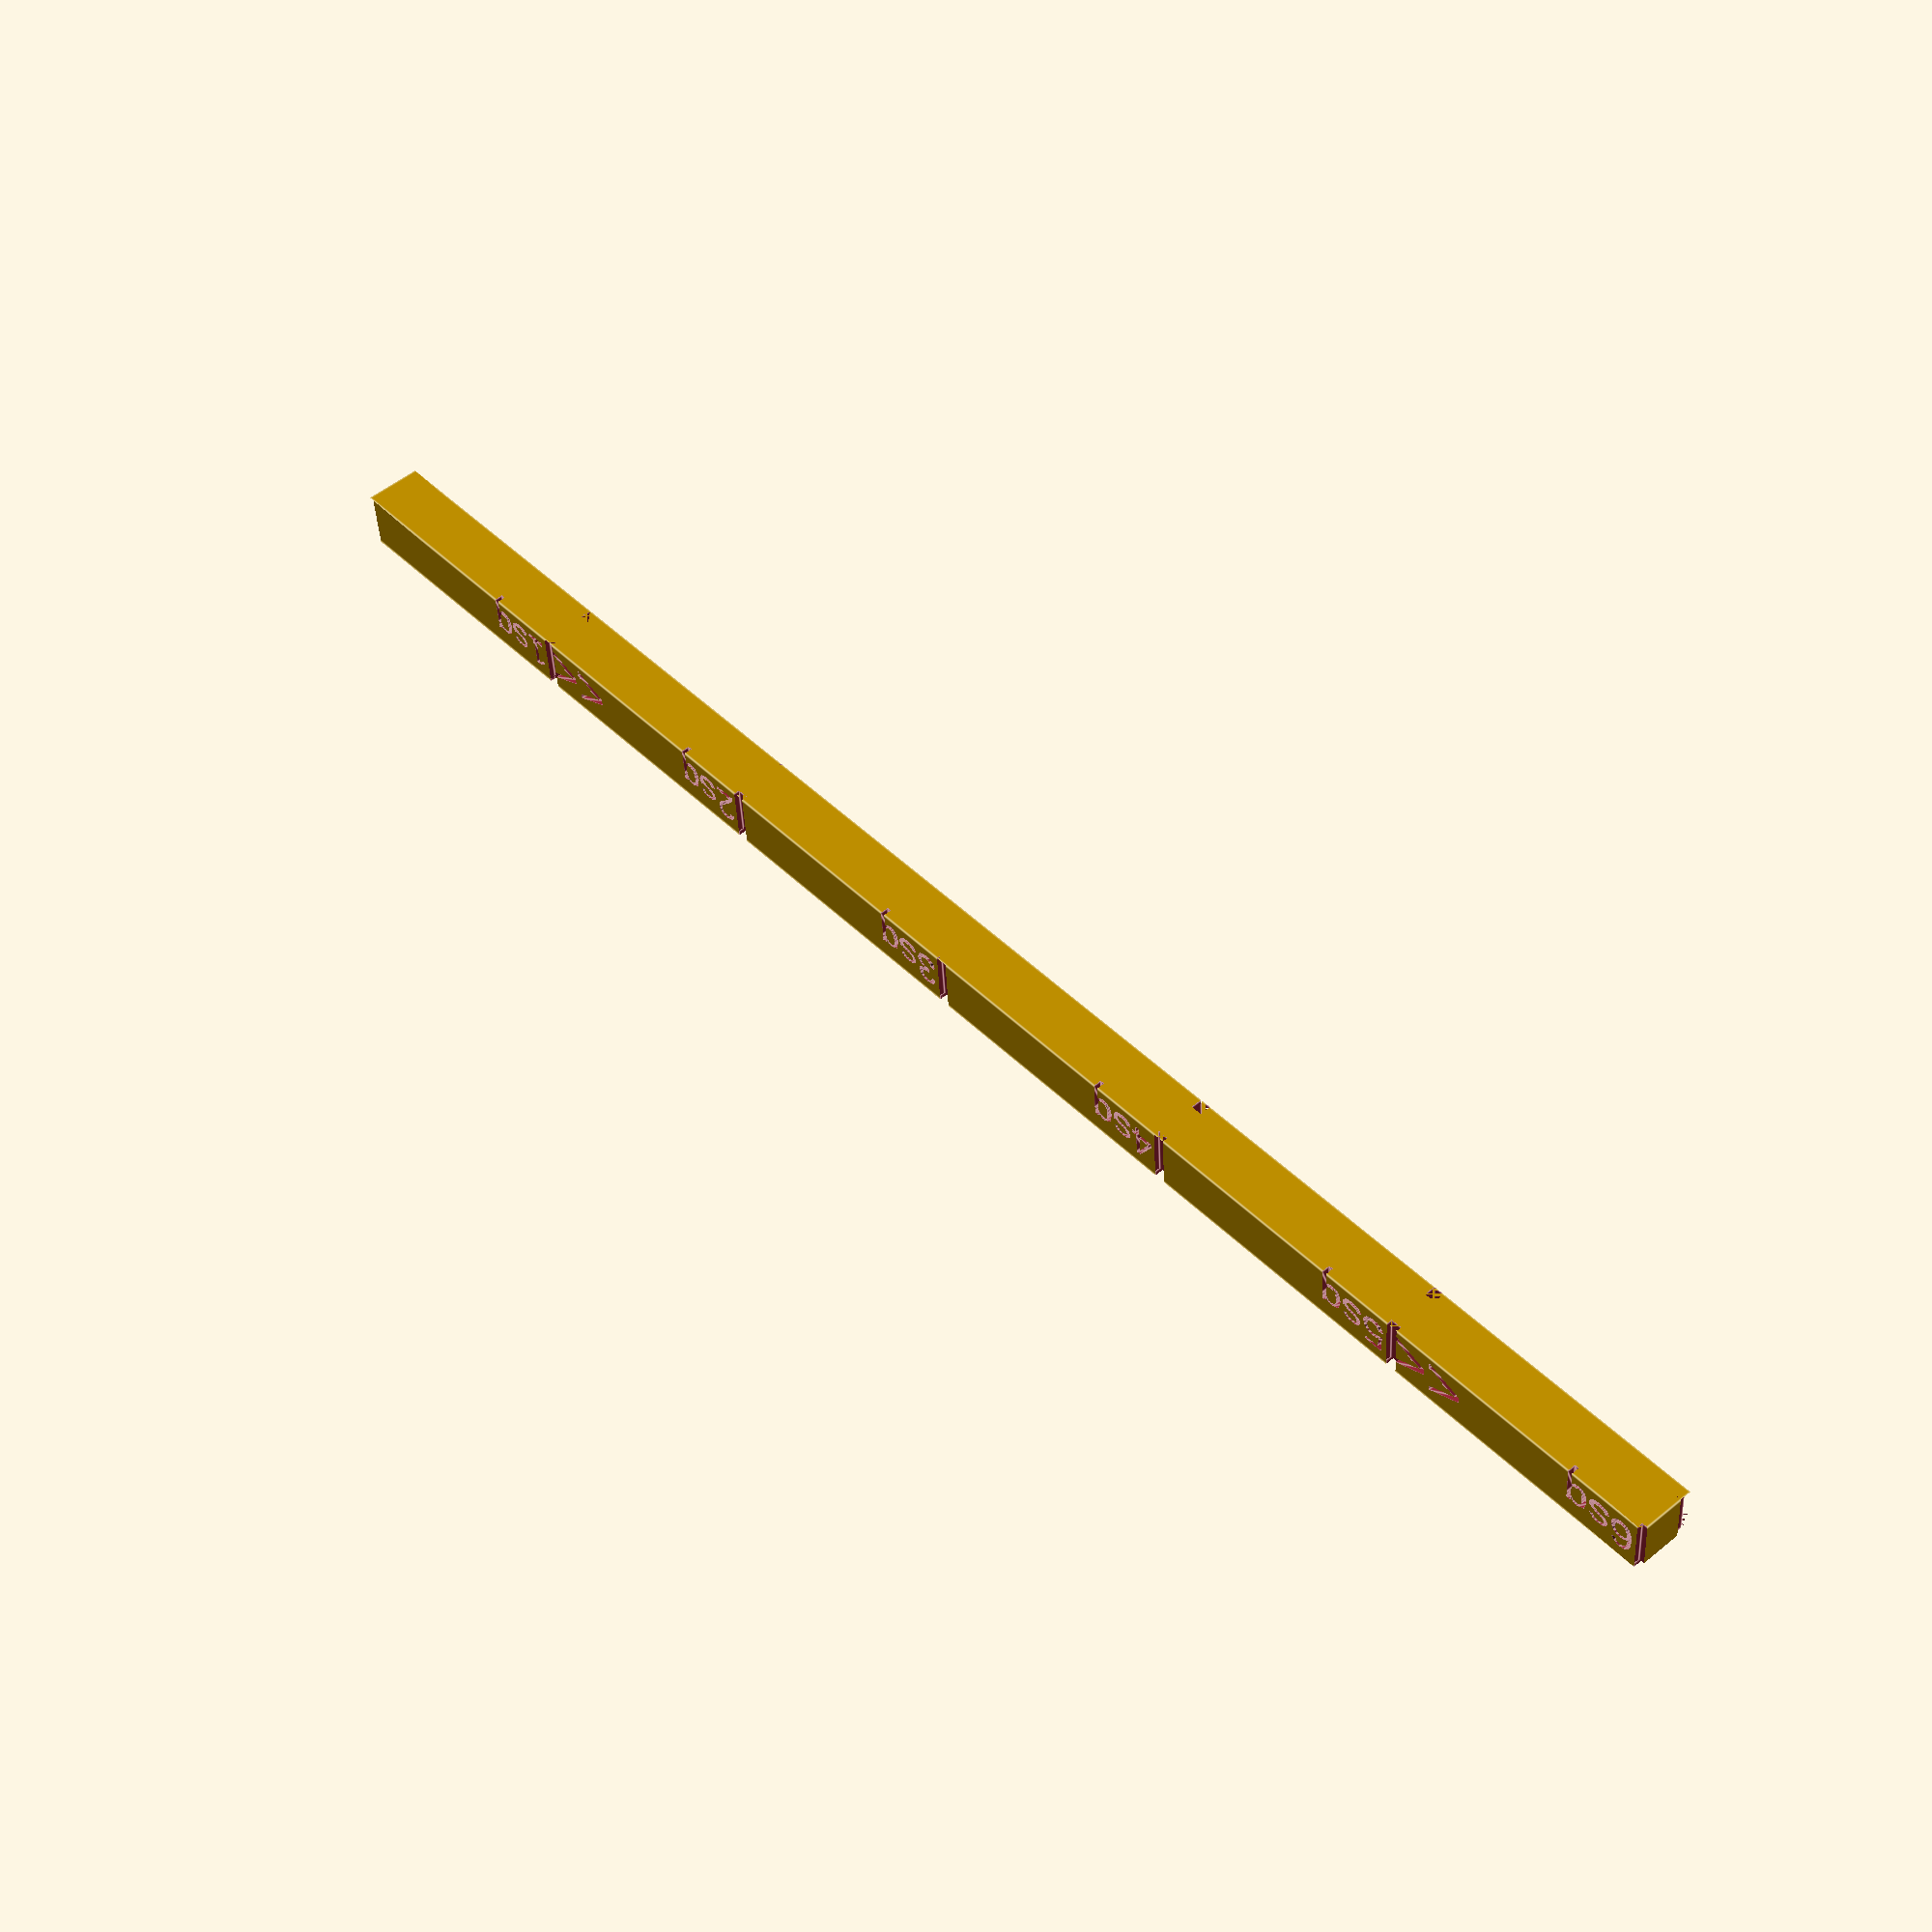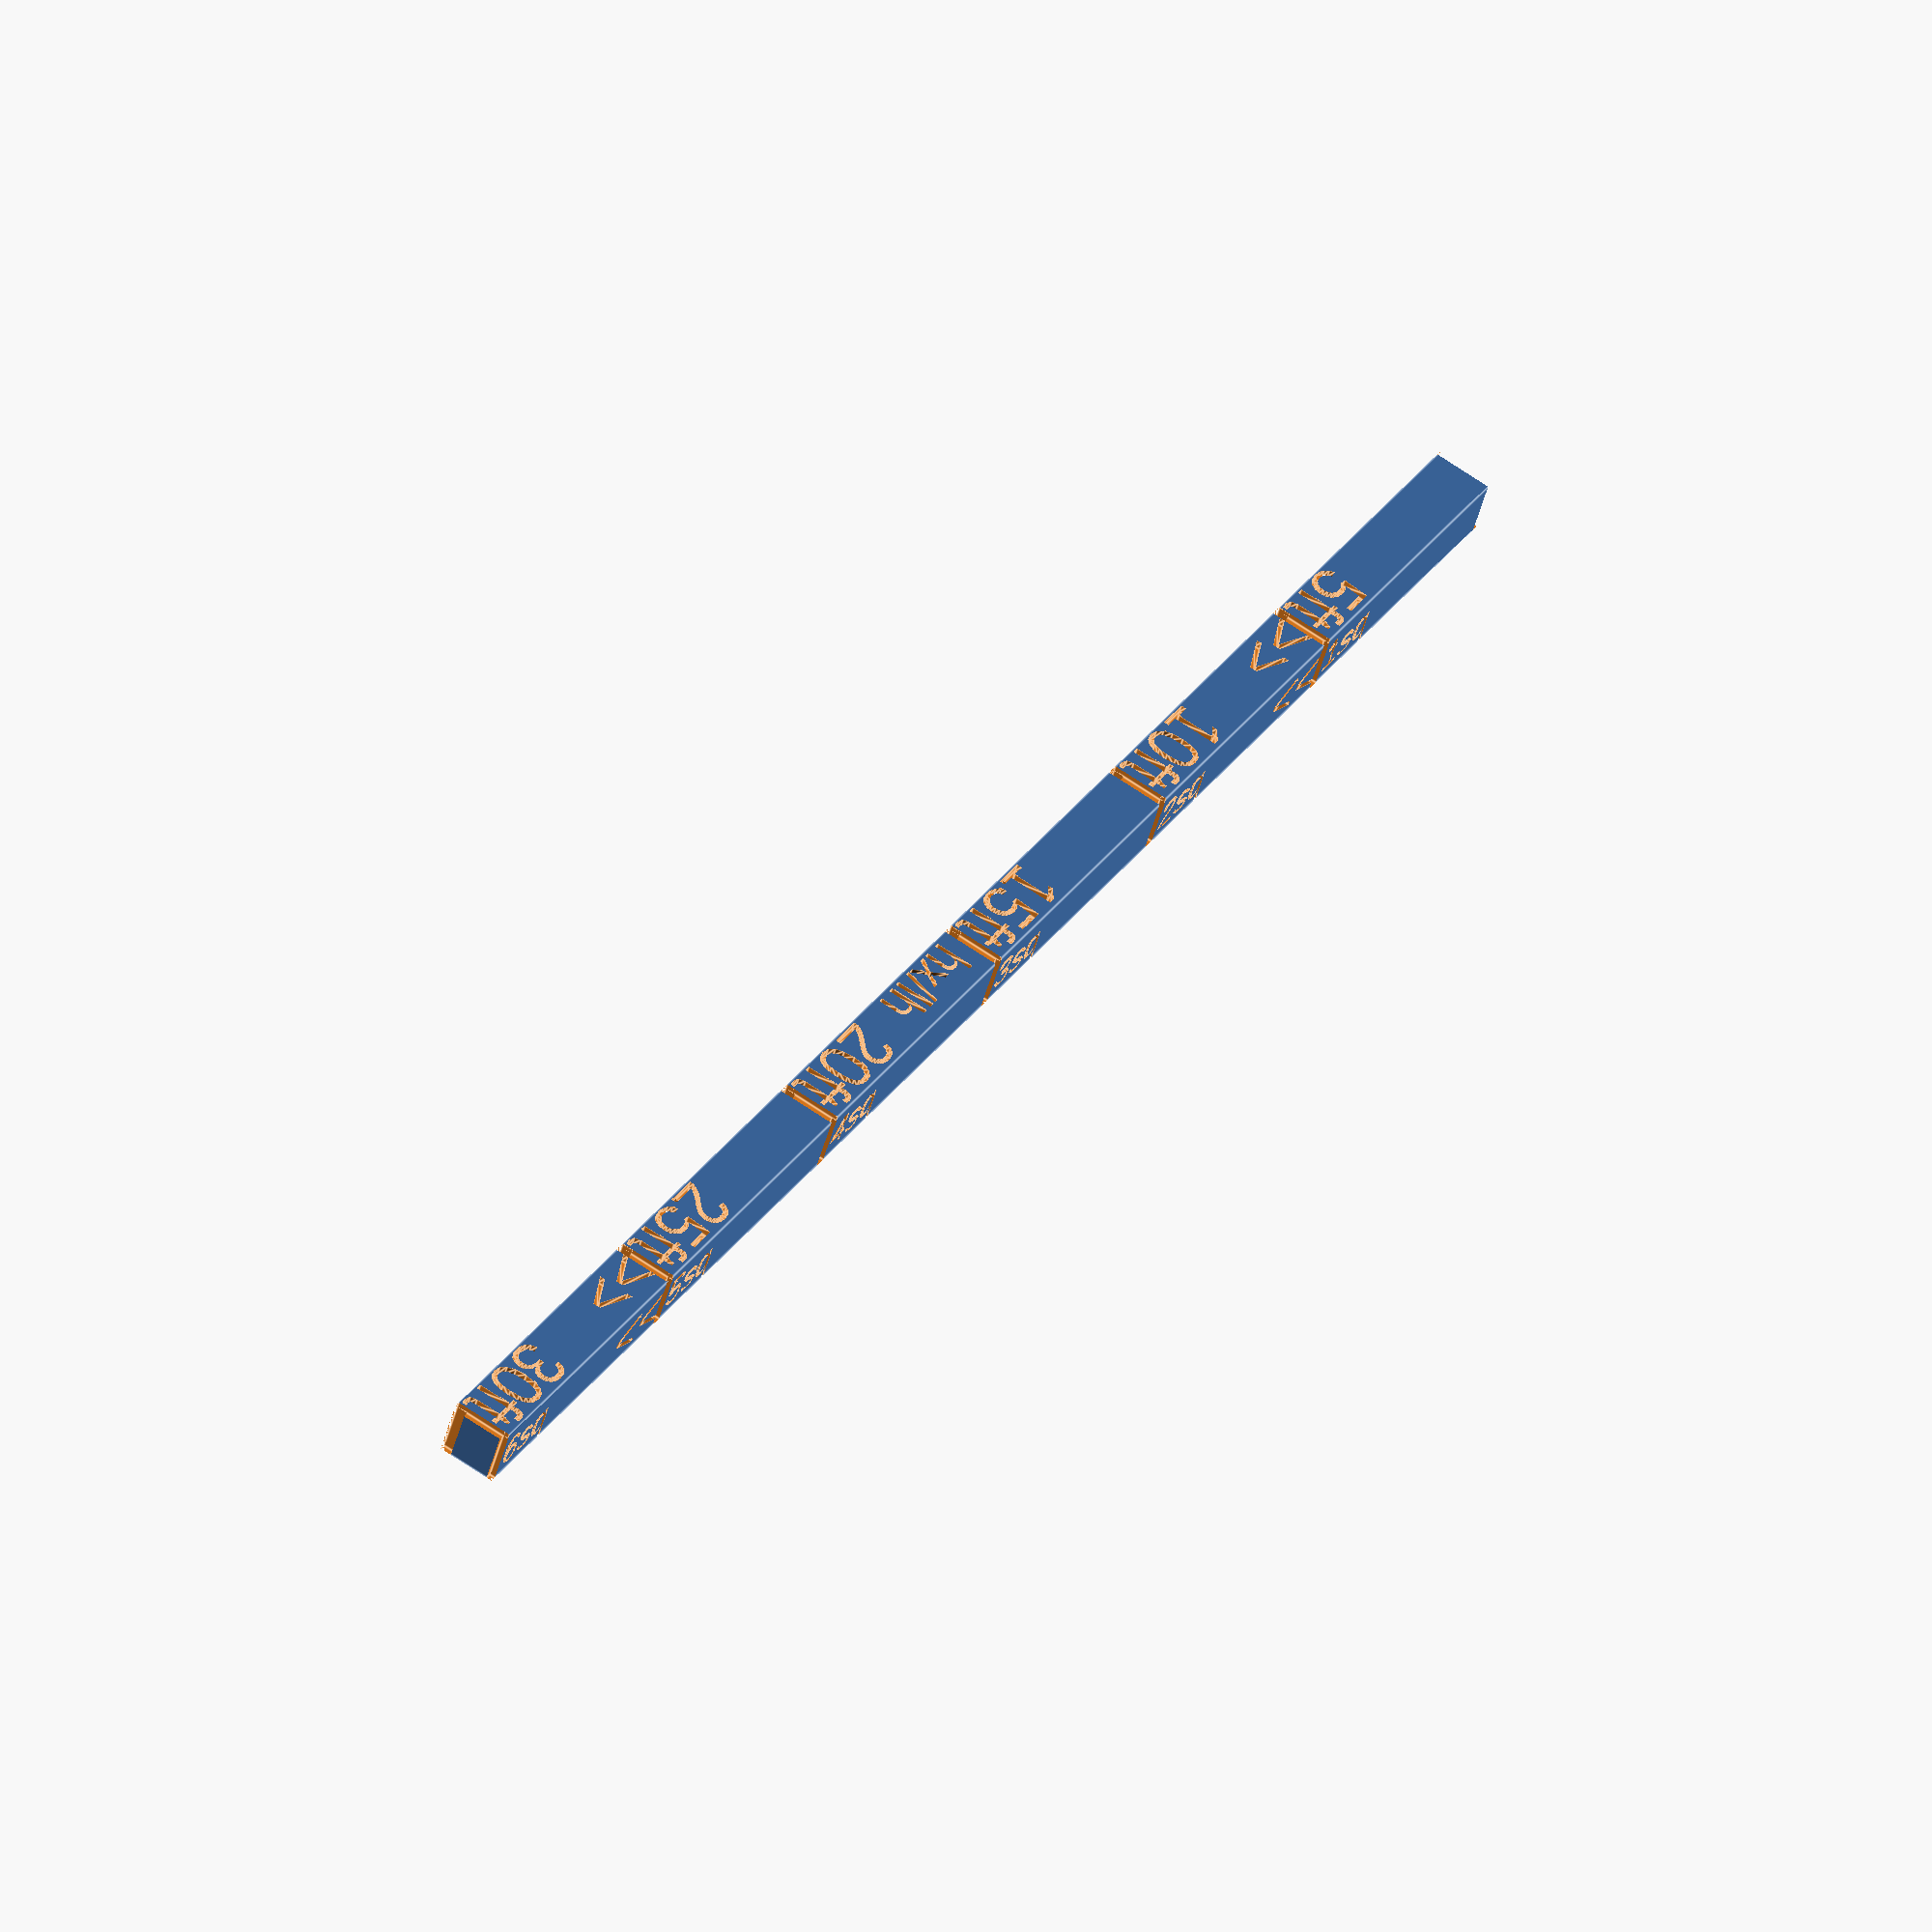
<openscad>

// six_stick.scad

$fn=12;

// unit is mm

itmm = 25.4; // inch to mm

l = 6;
length = l * itmm;
thickness = 5;
notch_thickness = 1;
nt2 = notch_thickness / 2;
text_thickness = 0.8;
font_size = 4.5;

difference() {

  cube([ length, 5, 5 ]);

  for (i = [ 0 : l ]) {
    translate([ - nt2 + i * itmm, 0, 0 ])
      union() {
        cube([ notch_thickness, notch_thickness, thickness ]);
        translate([ 0, thickness - nt2, 0 ])
          cube([ notch_thickness, notch_thickness, thickness ]);
        translate([ 0, 0, thickness - nt2 ])
          cube([ notch_thickness, thickness, notch_thickness ]);
      }
    translate([ (i + 1) * itmm - 0.7, 0.2, thickness - text_thickness * 0.9 ])
      linear_extrude(text_thickness)
        text(str((i + 1) * 5, "ft"), size=font_size, halign="right");
    rotate([ 90, 0, 0 ])
      translate([ (i + 1) * itmm - 0.7, 0.2, -text_thickness * 0.9 ])
        linear_extrude(text_thickness)
          text(str((i + 1) * 1.5, "m"), size=font_size, halign="right");
    rotate([ 90, 0, 180 ])
      translate([ -(i + 1) * itmm + 0.7, 0.9, thickness - 0.9 * text_thickness ])
        linear_extrude(text_thickness)
          text(str((i + 1), "sq"), size=font_size * 0.7, halign="left");
  }

  for (i = [ 1, 5 ]) {
    translate([ i * itmm + 0.2, 0.2, thickness - 0.9 * text_thickness ])
      linear_extrude(text_thickness)
        text(">>", size=font_size, halign="left");
    rotate([ 90, 0, 0 ])
      translate([ i * itmm + 0.2, 0.2, -0.9 * text_thickness ])
        linear_extrude(text_thickness)
          text(">>", size=font_size, halign="left");
    rotate([ 90, 0, 180 ])
      translate([ -i * itmm - 0.2, 0.2, thickness - 0.9 * text_thickness ])
        linear_extrude(text_thickness)
        text("<<", size=font_size, halign="right");
  }

  translate([ 3.07 * itmm, 0.35, thickness - text_thickness * 0.9 ])
    linear_extrude(text_thickness)
      text("hx/lh", size=font_size * 0.75, halign="left");
        //
        // hand haxe / light hammer :-(
}


</openscad>
<views>
elev=221.7 azim=311.6 roll=357.2 proj=p view=edges
elev=225.2 azim=302.4 roll=193.8 proj=o view=edges
</views>
